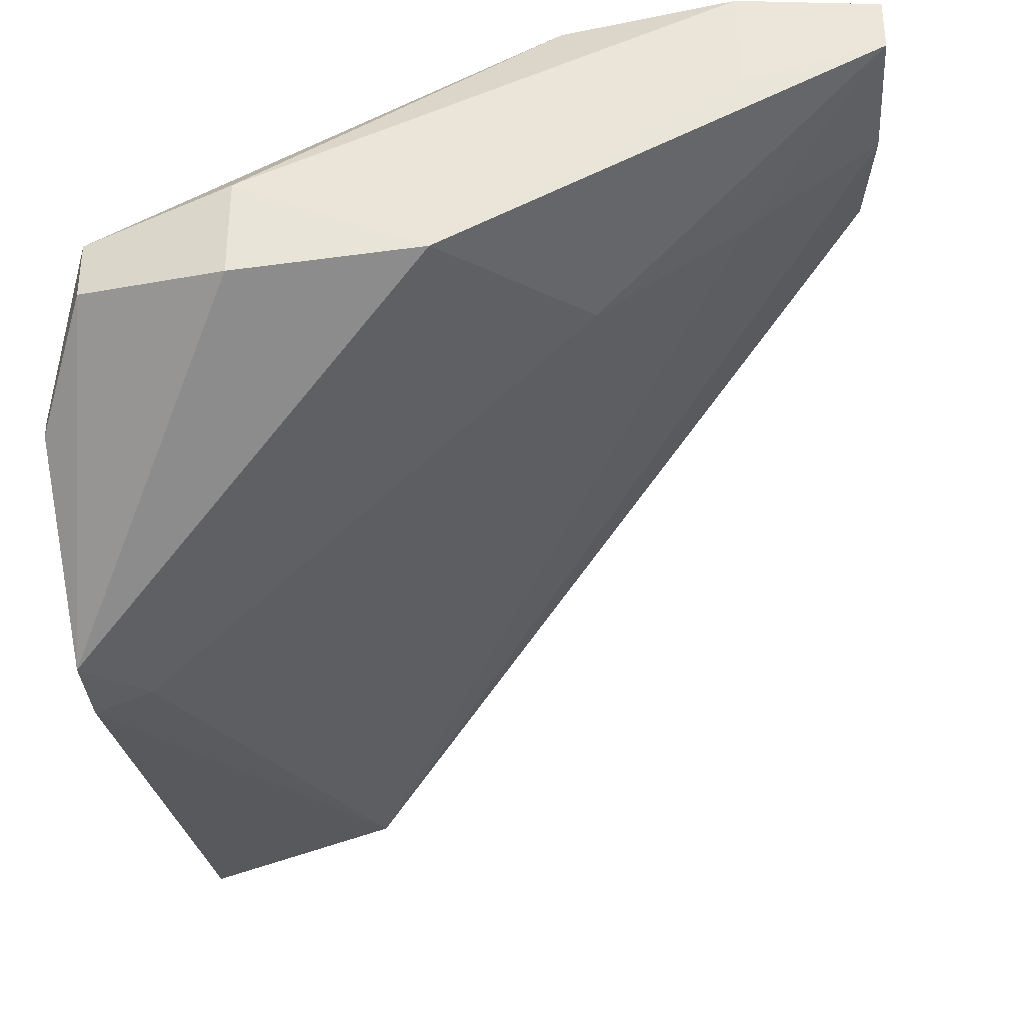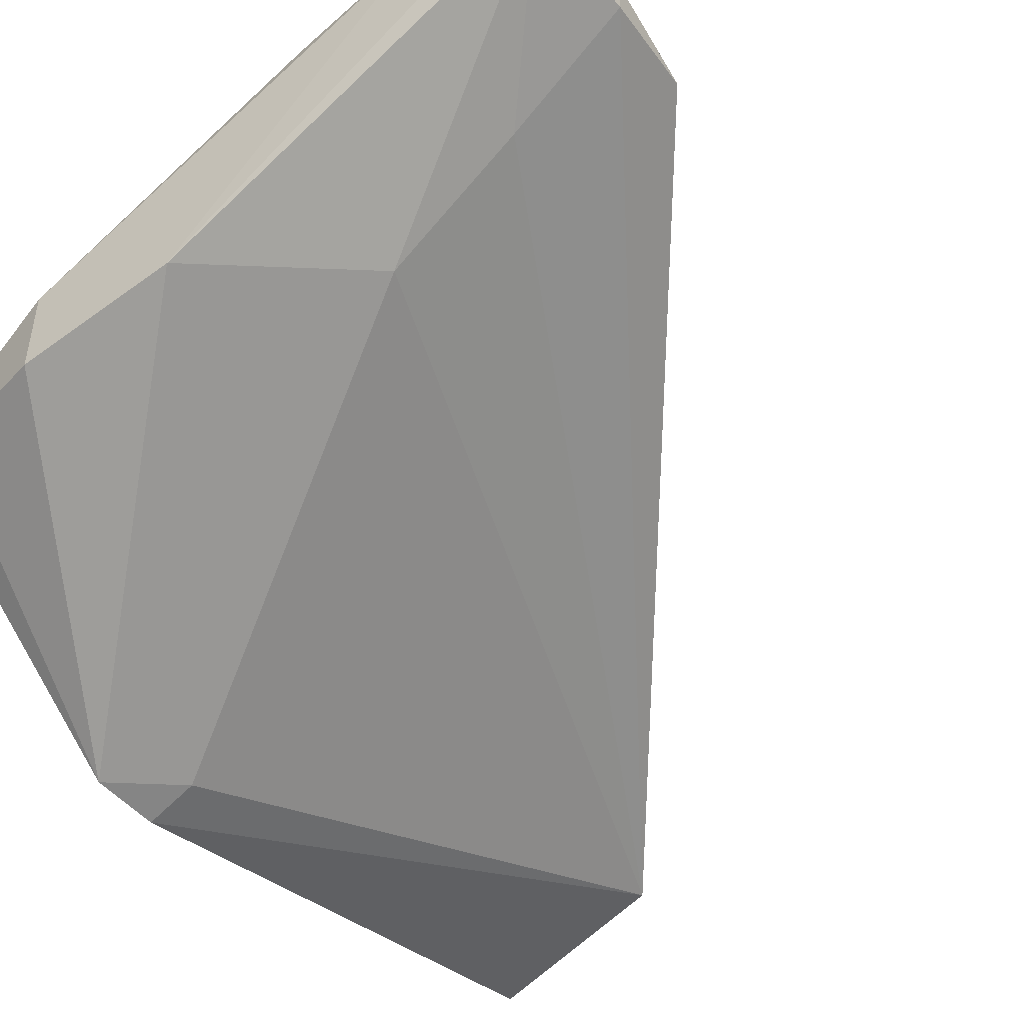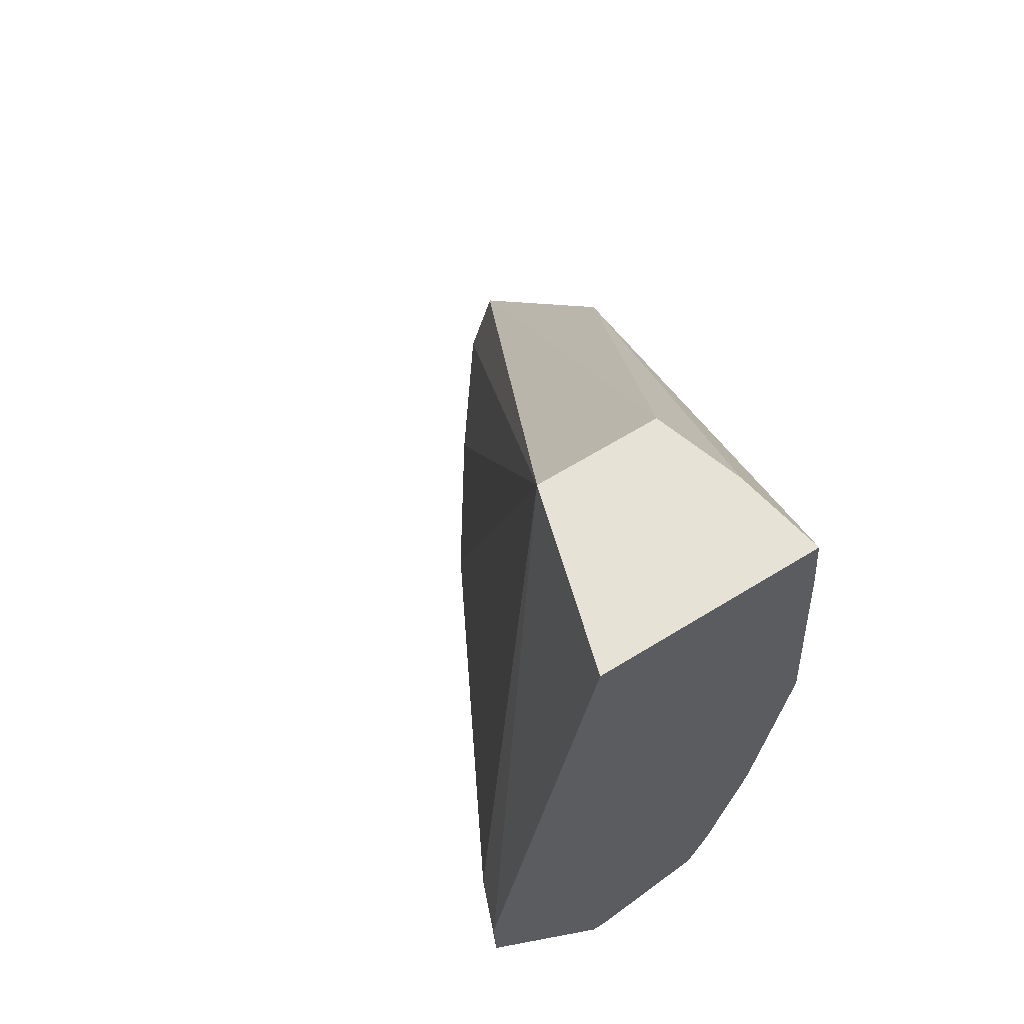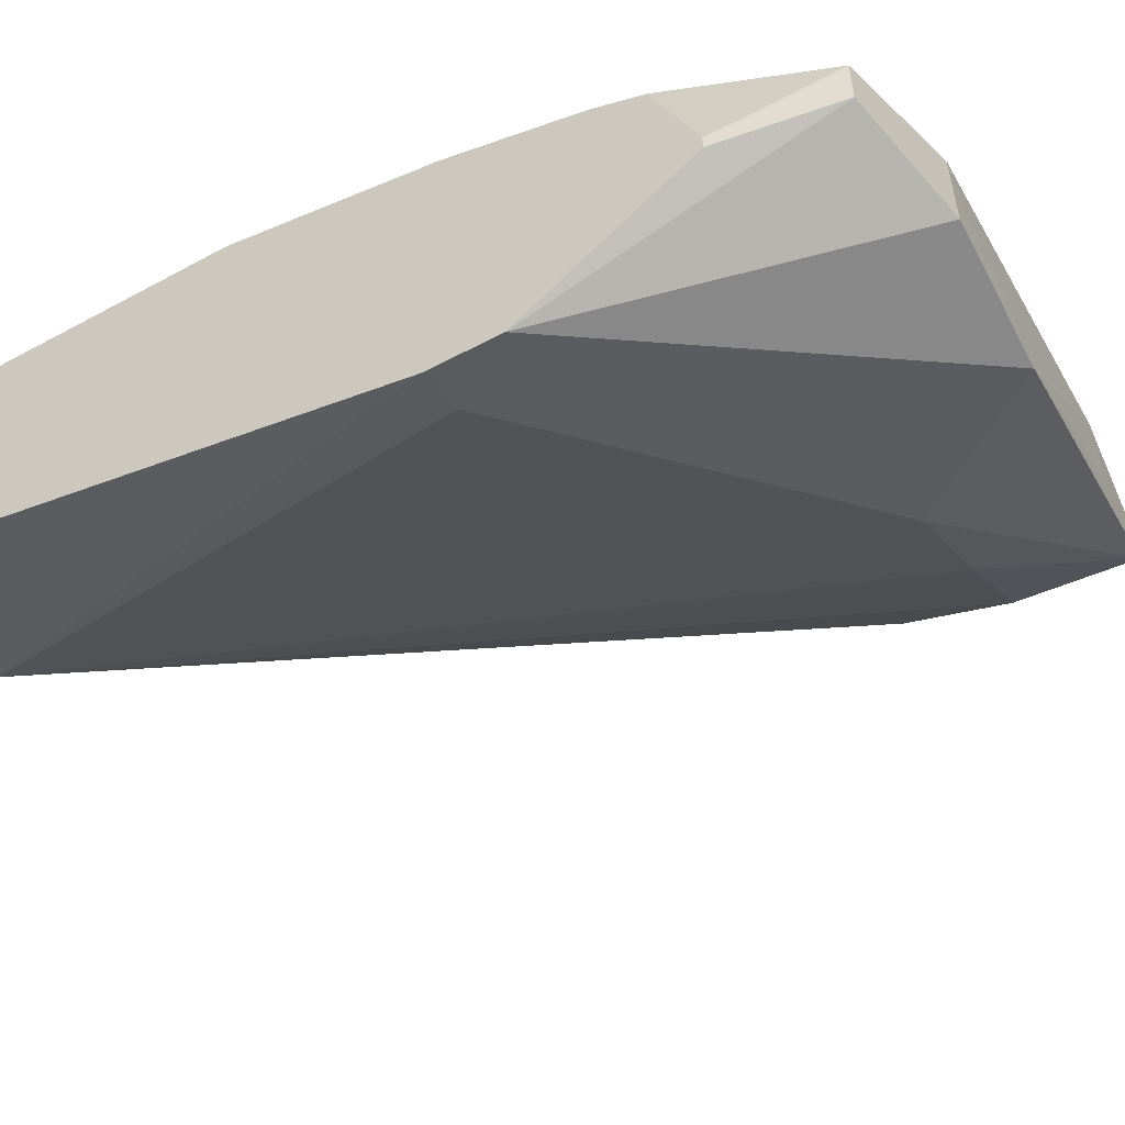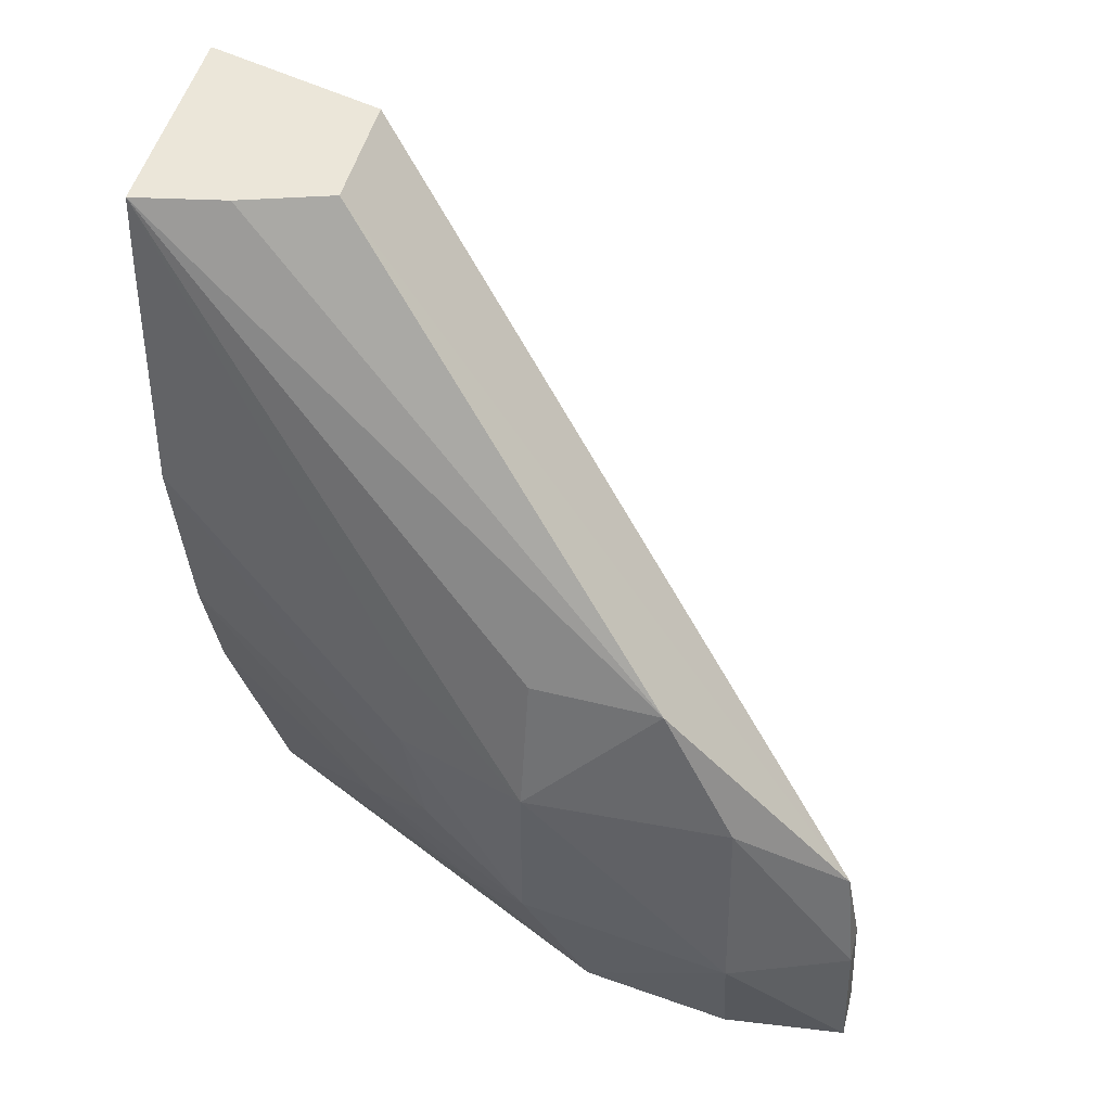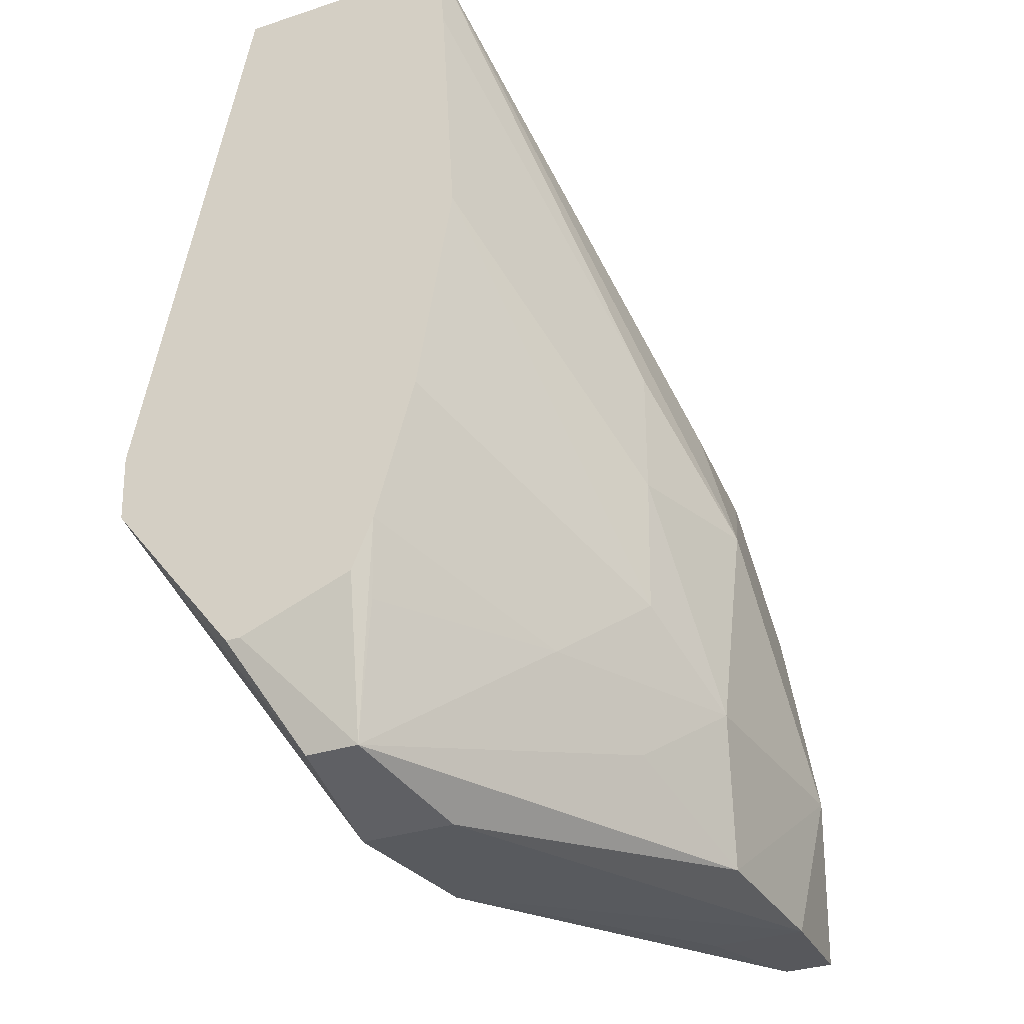
<metadata>
{"format":"obj","ext":"obj","renderer":"f3d","projection":"perspective","resolution":1024,"background":"white","views":[{"elev":-35.3,"azim":5.9,"up":"+Z"},{"elev":-47.3,"azim":38.6,"up":"+Z"},{"elev":63.0,"azim":-122.2,"up":"+Y"},{"elev":-53.3,"azim":-61.3,"up":"+Z"},{"elev":47.8,"azim":13.9,"up":"+Y"},{"elev":-32.5,"azim":-65.5,"up":"+Y"}]}
</metadata>
<code>
o convex_67
v 0.2676 -0.4972 -0.1881
v 0.2676 -0.4972 -0.187
v 0.2649 -0.4974 -0.1889
v 0.2594 -0.4977 -0.1926
v 0.2621 -0.4945 -0.1917
v 0.2649 -0.4945 -0.1898
v 0.2675 -0.4945 -0.188
v 0.2649 -0.4974 -0.1868
v 0.2675 -0.4945 -0.1871
v 0.2649 -0.4945 -0.1862
v 0.2559 -0.4978 -0.191
v 0.2559 -0.4978 -0.193
v 0.2521 -0.4914 -0.1969
v 0.2531 -0.49 -0.1965
v 0.2559 -0.4785 -0.1935
v 0.2672 -0.4922 -0.1876
v 0.2617 -0.4972 -0.1872
v 0.2672 -0.4922 -0.1876
v 0.2648 -0.4904 -0.1868
v 0.2604 -0.49 -0.1863
v 0.2603 -0.4943 -0.1867
v 0.2531 -0.4972 -0.1916
v 0.2531 -0.4972 -0.1928
v 0.2521 -0.49 -0.1969
v 0.2521 -0.495 -0.1941
v 0.2521 -0.4785 -0.1946
v 0.2559 -0.4785 -0.1908
v 0.2587 -0.4957 -0.188
v 0.2631 -0.4874 -0.1872
v 0.2604 -0.4871 -0.187
v 0.2521 -0.4785 -0.1898
v 0.2575 -0.4872 -0.1873
v 0.2575 -0.49 -0.1873
v 0.2579 -0.4927 -0.1875
v 0.2562 -0.4943 -0.1889
v 0.2525 -0.4945 -0.1911
v 0.2521 -0.4929 -0.1909
v 0.2521 -0.494 -0.1914
v 0.2521 -0.495 -0.1938
v 0.254 -0.4785 -0.1902
v 0.2521 -0.4802 -0.1897
v 0.2521 -0.4855 -0.1894
v 0.2521 -0.49 -0.1901
f 1 2 8
f 1 8 3
f 1 3 4
f 1 4 5
f 1 5 6
f 1 6 7
f 1 7 9
f 1 9 2
f 2 9 10
f 2 10 8
f 3 8 4
f 4 8 11
f 4 11 12
f 4 12 13
f 4 13 5
f 5 13 14
f 5 14 15
f 5 15 6
f 6 15 7
f 7 15 16
f 7 16 18
f 7 18 9
f 8 10 17
f 8 17 11
f 9 18 19
f 9 19 10
f 10 19 20
f 10 20 21
f 10 21 17
f 11 17 22
f 11 22 23
f 11 23 12
f 12 23 13
f 13 24 14
f 13 23 25
f 13 25 39
f 13 39 38
f 13 38 37
f 13 37 43
f 13 43 42
f 13 42 41
f 13 41 31
f 13 31 26
f 13 26 24
f 14 24 15
f 15 24 26
f 15 26 31
f 15 31 40
f 15 40 27
f 15 27 18
f 15 18 16
f 17 21 28
f 17 28 22
f 18 27 29
f 18 29 19
f 19 29 20
f 20 29 30
f 20 30 31
f 20 31 32
f 20 32 33
f 20 33 21
f 21 34 35
f 21 35 28
f 21 33 34
f 22 28 35
f 22 35 36
f 22 36 37
f 22 37 38
f 22 38 39
f 22 39 25
f 22 25 23
f 27 40 29
f 29 40 31
f 29 31 30
f 31 41 32
f 32 41 42
f 32 42 33
f 33 42 34
f 34 43 35
f 34 42 43
f 35 43 37
f 35 37 36

</code>
